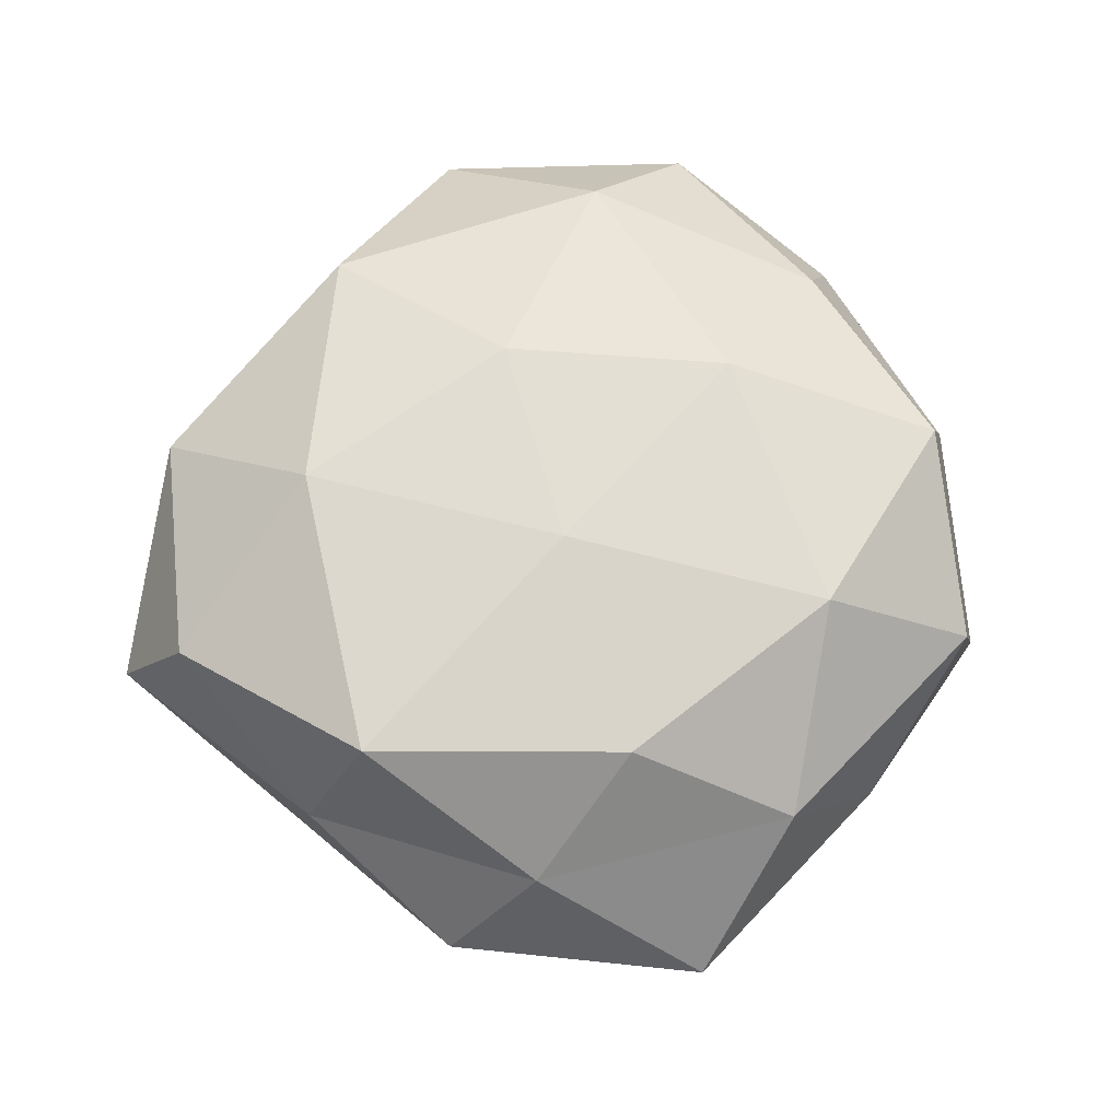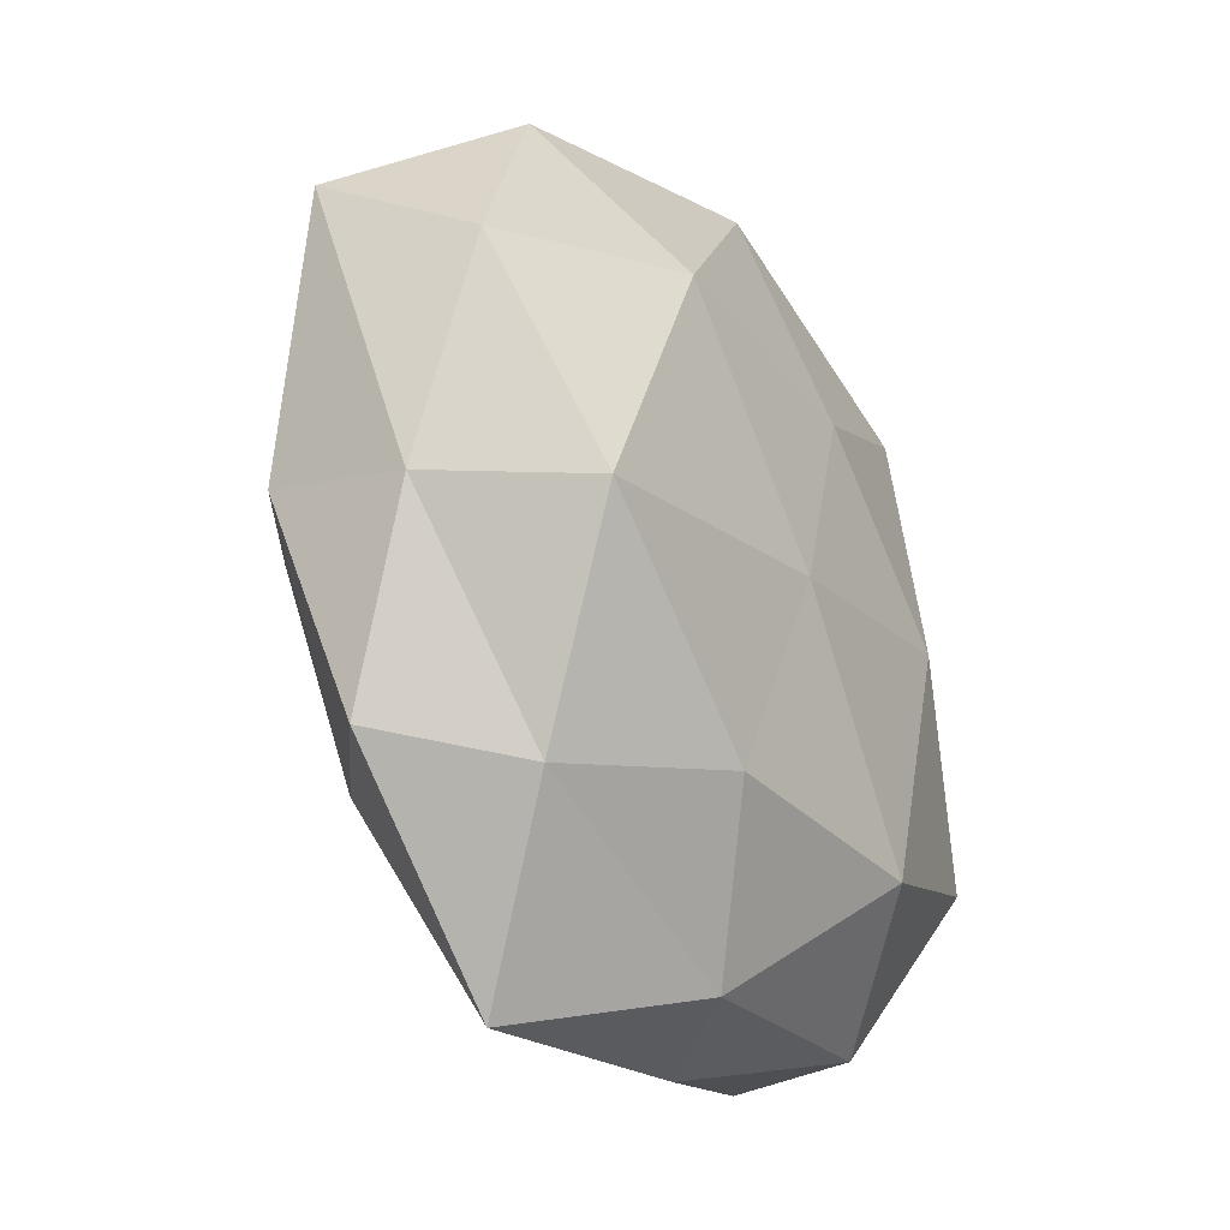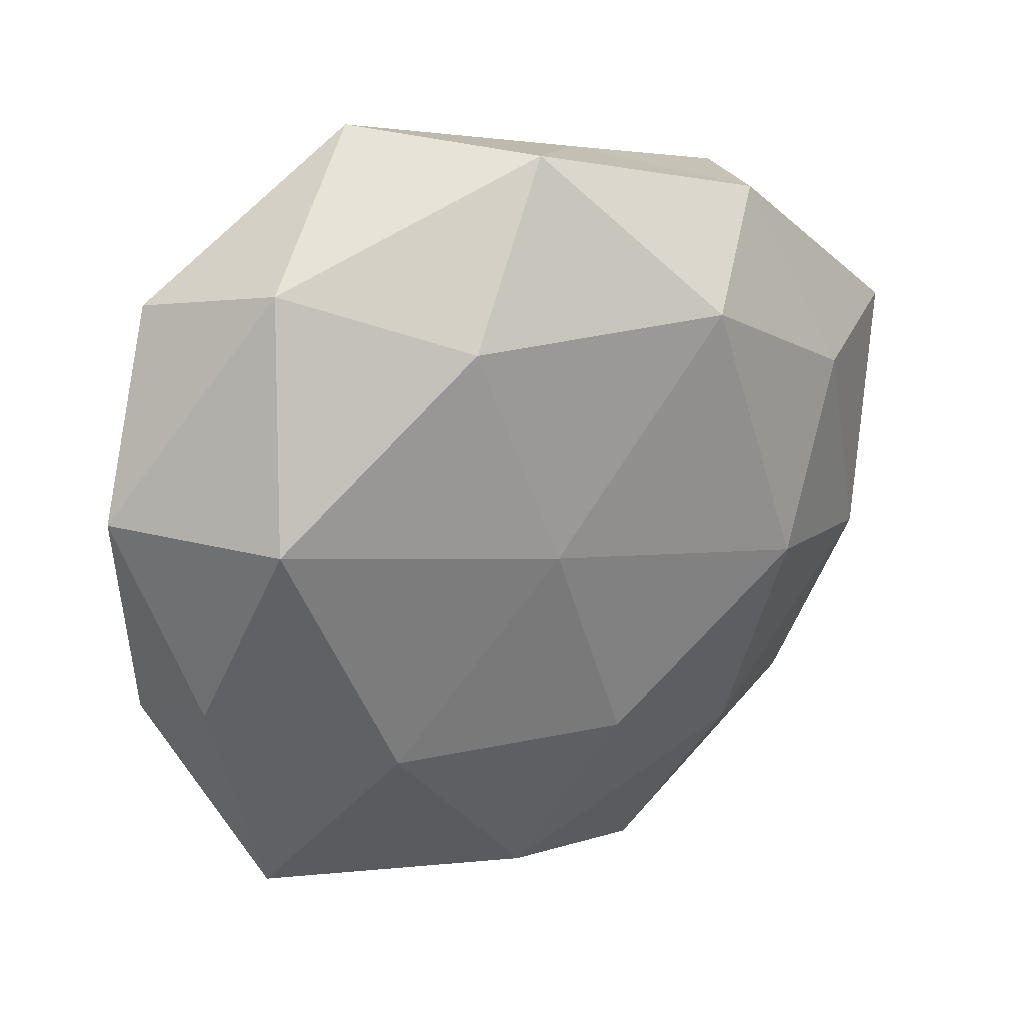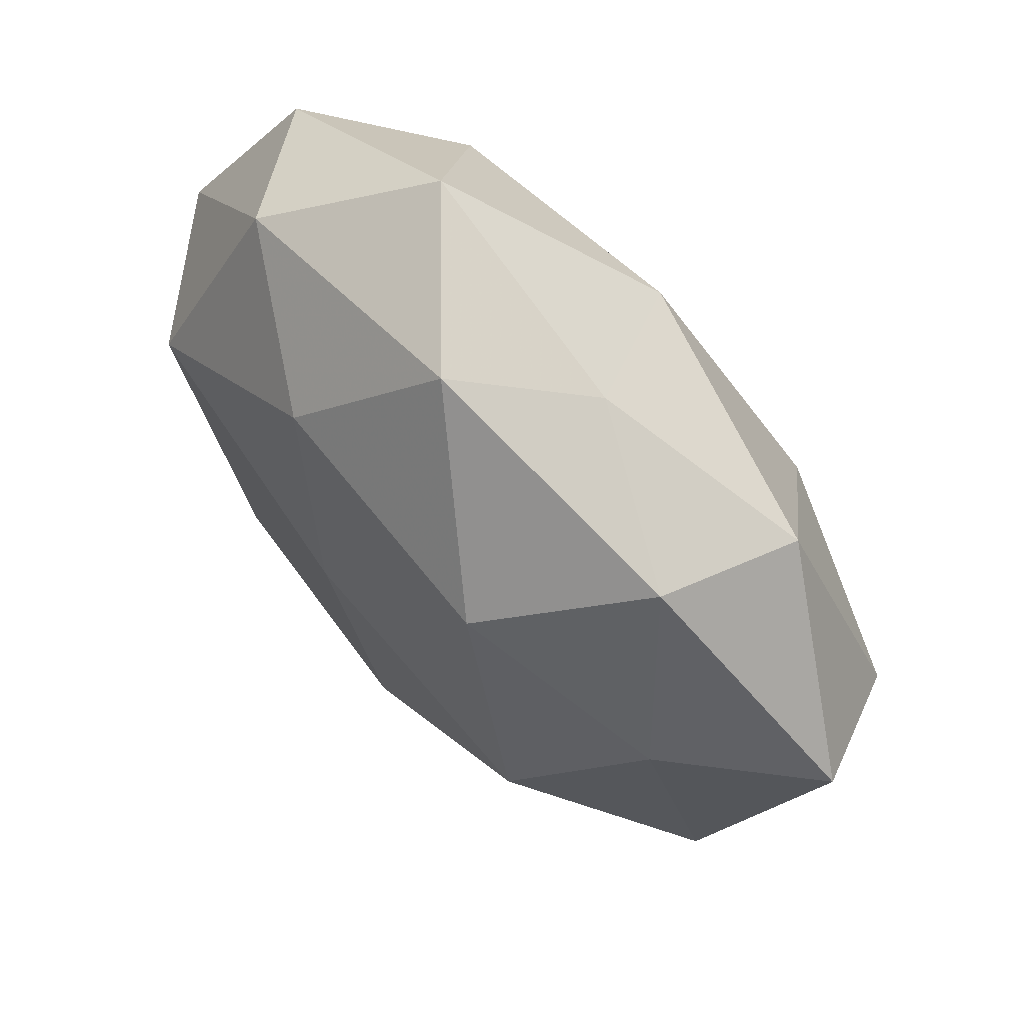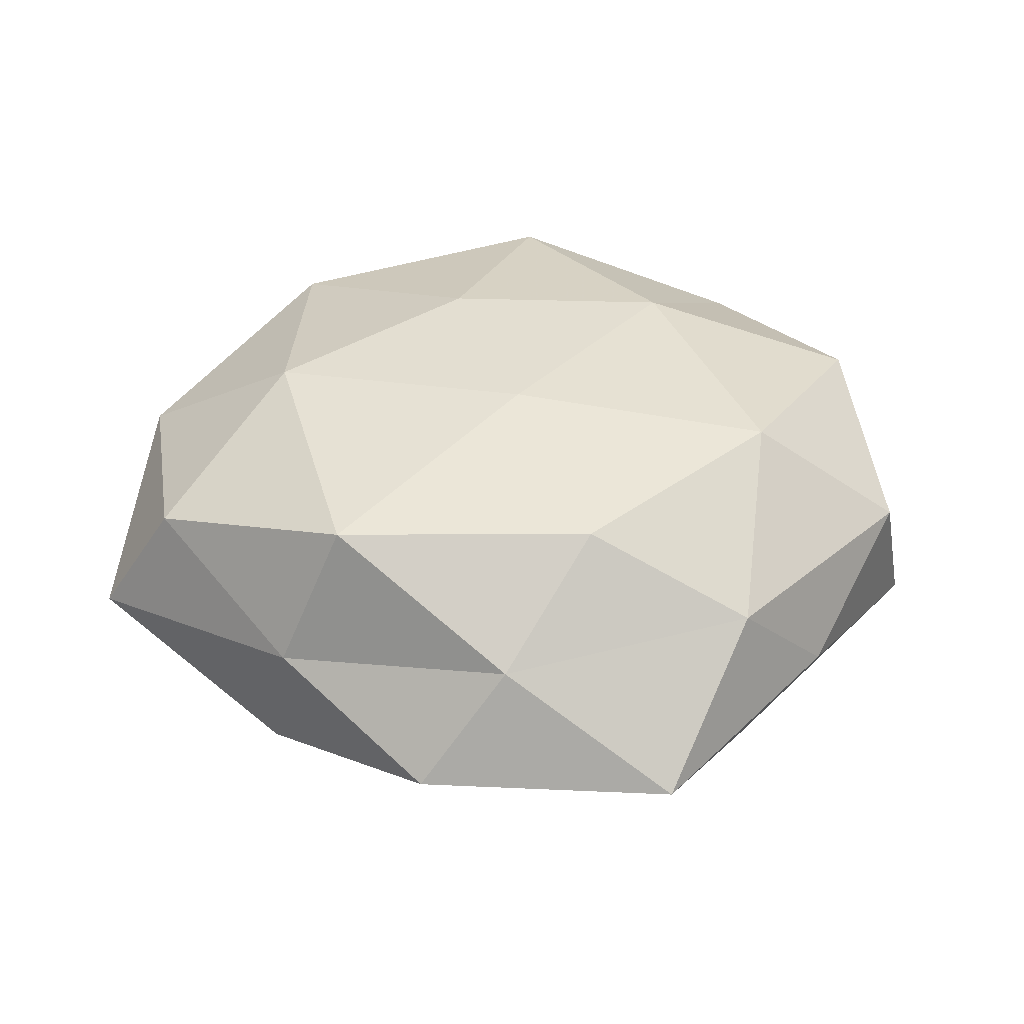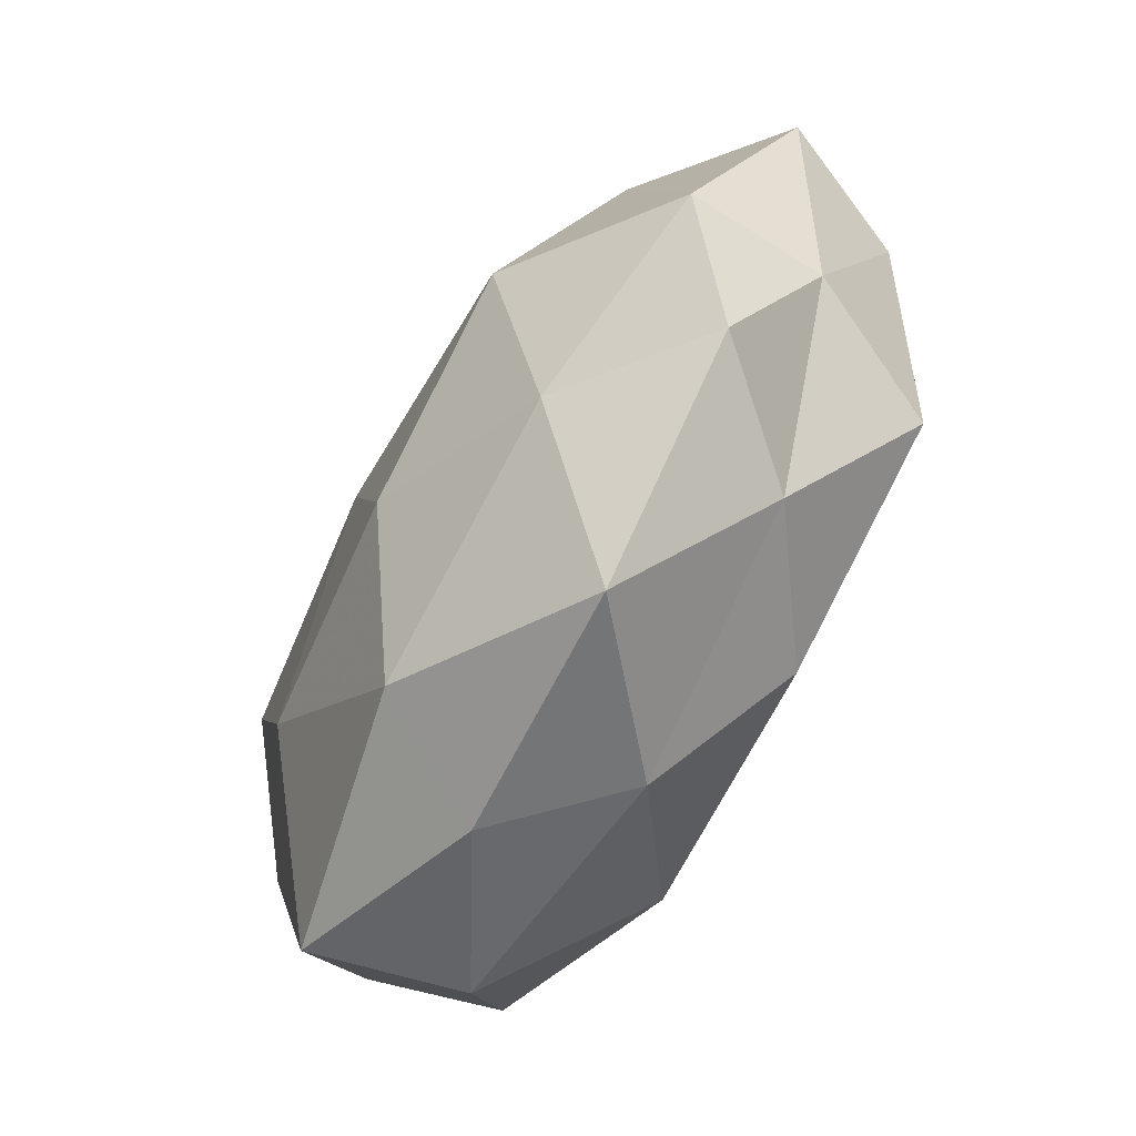
<metadata>
{"format":"obj","ext":"obj","renderer":"f3d","projection":"perspective","resolution":1024,"background":"white","views":[{"elev":67.5,"azim":-34.0,"up":"+Z"},{"elev":-34.7,"azim":-59.6,"up":"+Y"},{"elev":30.9,"azim":150.2,"up":"+Y"},{"elev":68.5,"azim":-133.9,"up":"+Y"},{"elev":36.7,"azim":-36.5,"up":"+Z"},{"elev":-71.8,"azim":-120.9,"up":"+Y"}]}
</metadata>
<code>
v 0.002693 0.01646 0.02294
v -0.03775 -0.01547 0.02041
v 0.02483 -0.0168 -0.02061
v -0.03021 0.03754 -0.006699
v -0.03914 -0.03383 -0.005286
v -0.006277 0.04006 0.01712
v -0.01614 -0.05313 -0.005235
v -0.005096 -0.007501 0.0232
v 0.0004615 -0.04653 0.009488
v 0.01283 -0.04704 -0.00259
v 0.01603 -0.03034 0.02139
v 0.03746 0.01398 -0.01931
v 0.02347 0.0001678 0.02275
v -0.04518 -0.0134 0.003599
v 0.04677 -0.01518 0.002608
v -0.0002652 0.04844 -0.009293
v 0.04086 -0.01858 0.01657
v 0.05057 0.01356 -0.003133
v -0.05389 0.01617 -0.002125
v -0.002682 -0.01914 -0.02394
v 0.03133 0.03846 -0.00778
v -0.02803 -0.0359 0.0078
v -0.03513 0.03419 0.009238
v -0.02319 -0.02948 -0.01653
v 0.006455 -0.04109 -0.01618
v 0.04087 0.0338 0.006333
v -0.01259 -0.03219 0.01939
v 0.037 -0.03712 -0.008822
v 0.005667 0.006666 -0.0239
v 0.02516 0.03034 0.01863
v -0.02576 -0.001551 -0.02432
v -0.02541 0.01603 0.02212
v 0.01579 0.05001 0.005868
v 0.03113 -0.03972 0.007693
v -0.04495 -0.009634 -0.01181
v -0.01179 0.04276 0.003225
v 0.04406 -0.009458 -0.01078
v -0.03821 0.01621 -0.01477
v -0.0166 0.03052 -0.02161
v 0.04268 0.007842 0.01197
v 0.01324 0.03196 -0.0192
v -0.04812 0.009019 0.0127
f 7 10 9
f 13 1 8
f 13 8 11
f 17 13 11
f 18 12 21
f 5 7 22
f 7 9 22
f 22 2 14
f 5 22 14
f 19 23 4
f 5 24 7
f 7 25 10
f 25 20 3
f 24 25 7
f 24 20 25
f 26 18 21
f 2 27 8
f 11 8 27
f 27 9 11
f 22 27 2
f 22 9 27
f 25 3 28
f 10 25 28
f 12 3 29
f 29 3 20
f 30 6 1
f 30 1 13
f 24 31 20
f 20 31 29
f 1 6 32
f 32 8 1
f 2 8 32
f 6 23 32
f 21 16 33
f 26 21 33
f 33 6 30
f 26 33 30
f 9 10 34
f 9 34 11
f 11 34 17
f 15 17 34
f 28 34 10
f 15 34 28
f 5 14 35
f 14 19 35
f 5 35 24
f 35 31 24
f 36 16 4
f 4 23 36
f 6 36 23
f 33 36 6
f 33 16 36
f 12 37 3
f 18 37 12
f 18 15 37
f 28 3 37
f 37 15 28
f 38 19 4
f 35 19 38
f 35 38 31
f 16 39 4
f 31 39 29
f 4 39 38
f 31 38 39
f 40 13 17
f 40 17 15
f 40 15 18
f 26 40 18
f 30 13 40
f 26 30 40
f 21 12 41
f 21 41 16
f 41 12 29
f 16 41 39
f 29 39 41
f 14 2 42
f 14 42 19
f 19 42 23
f 42 2 32
f 32 23 42

</code>
